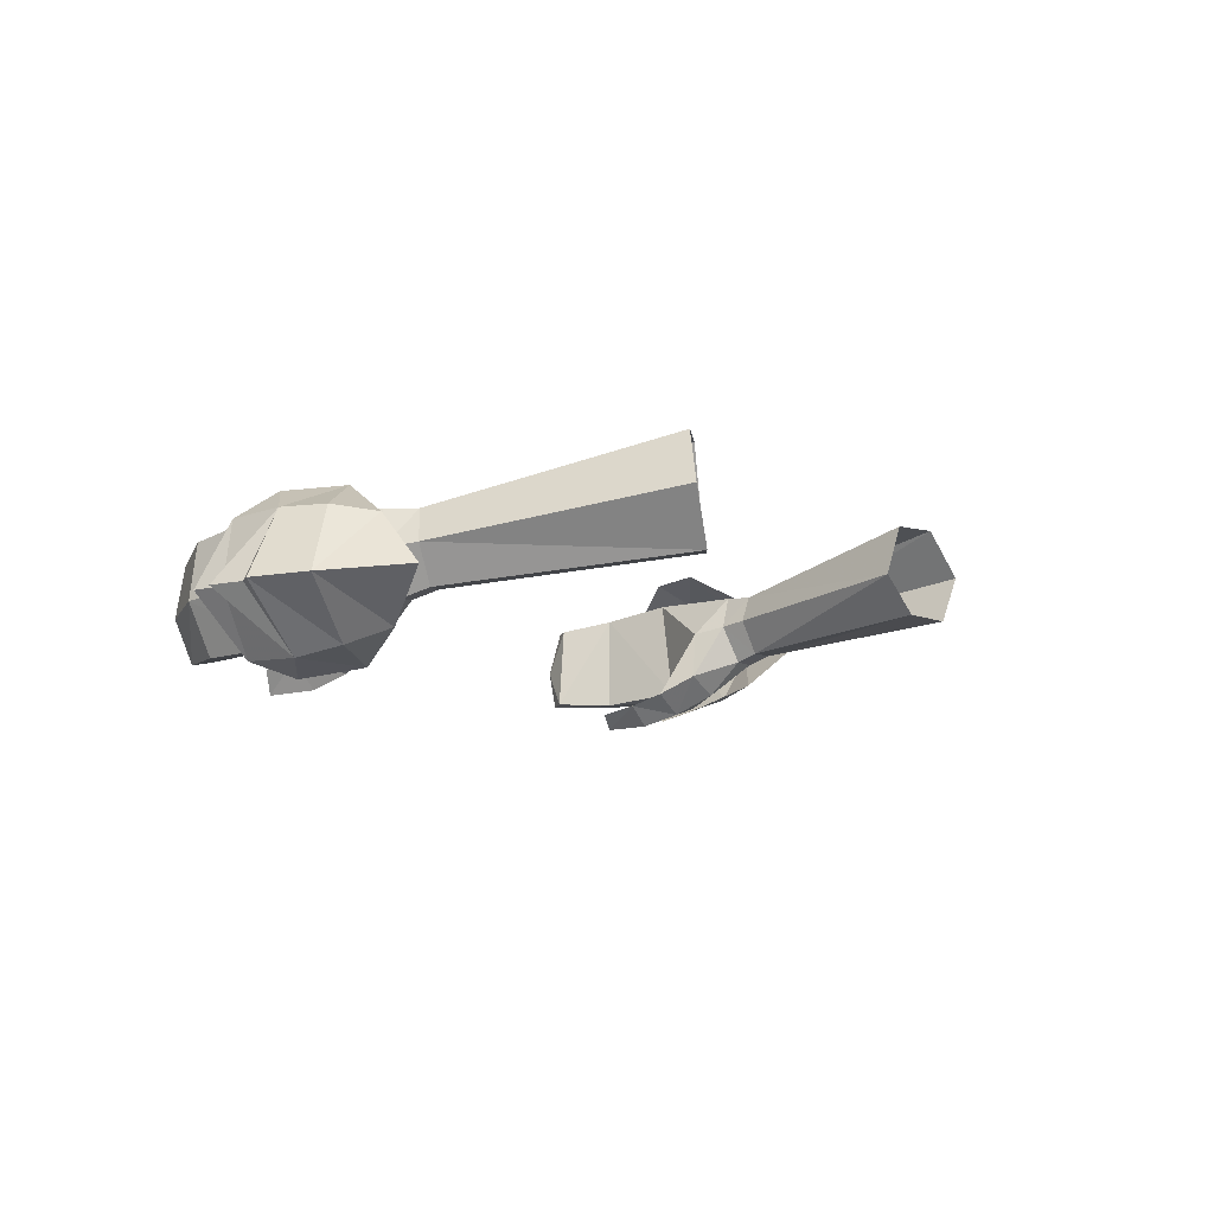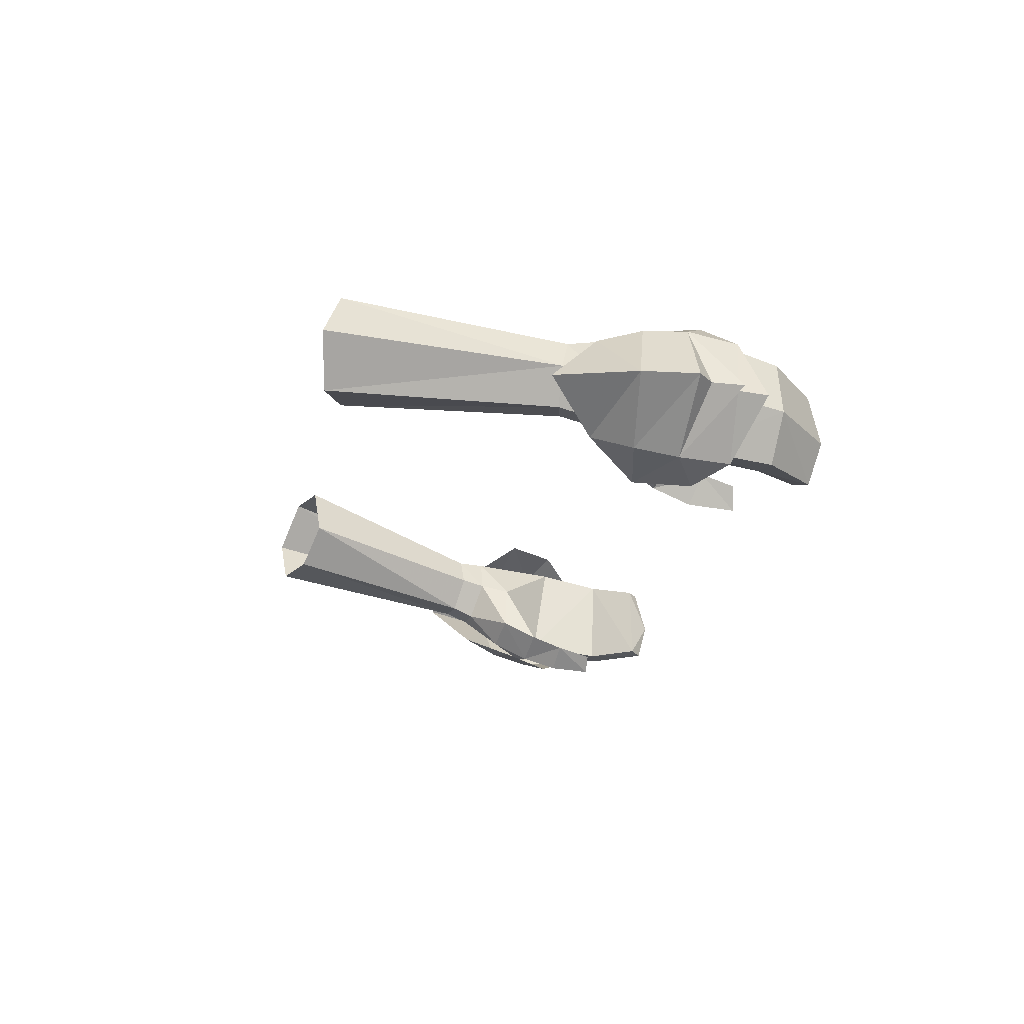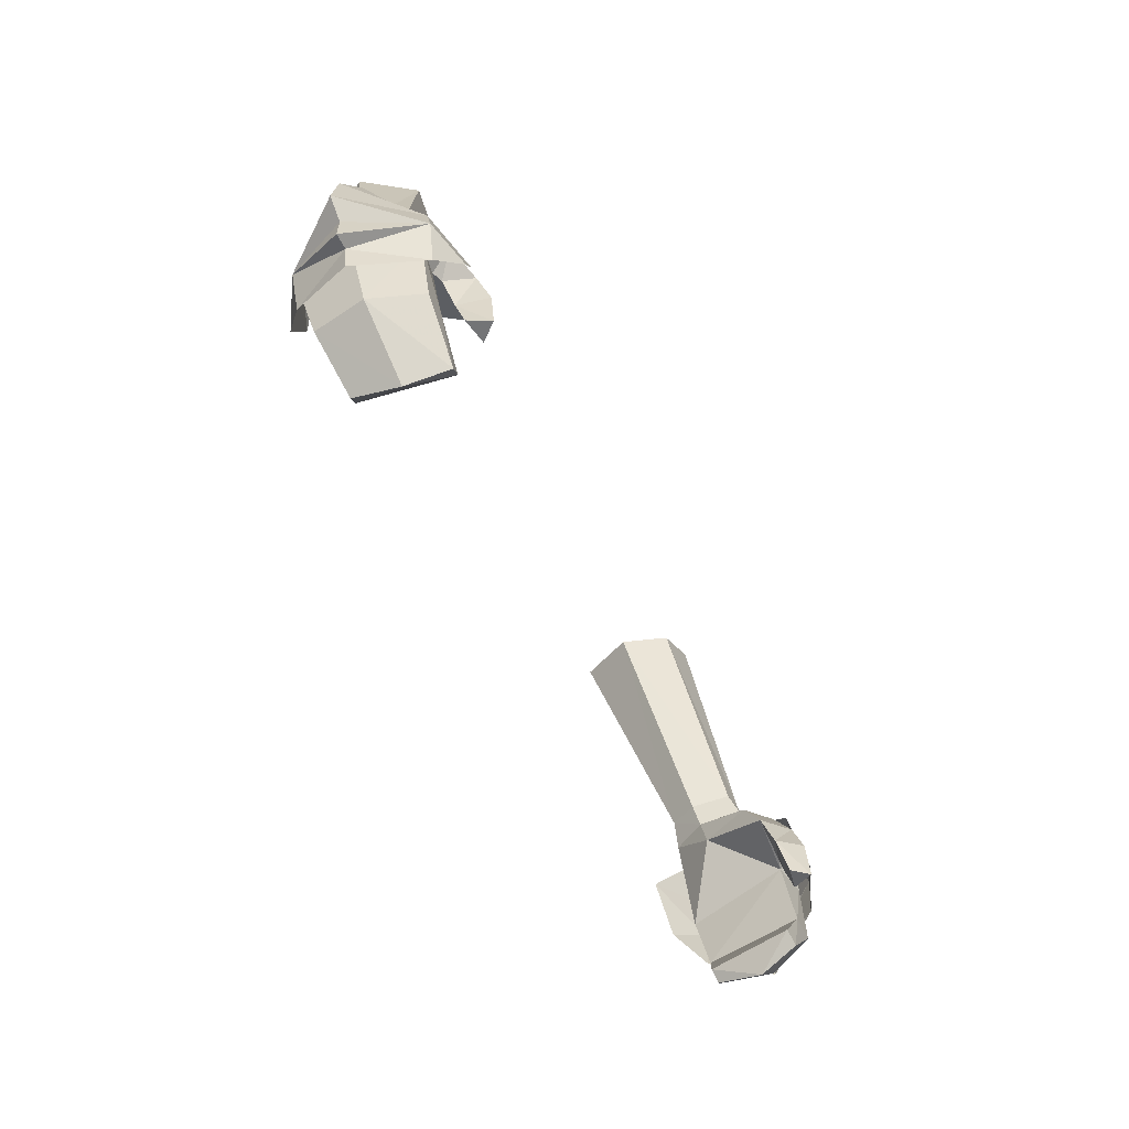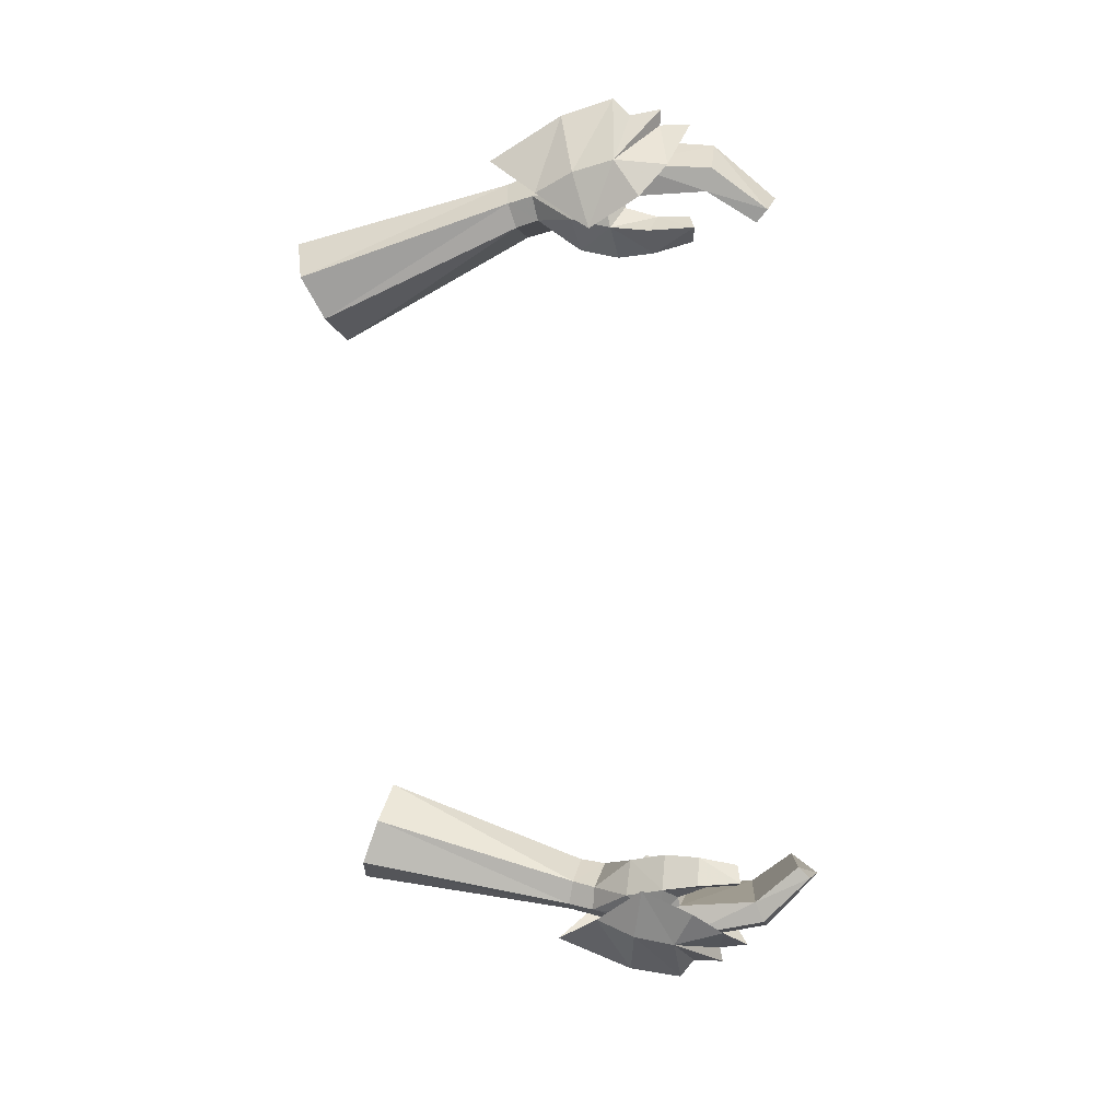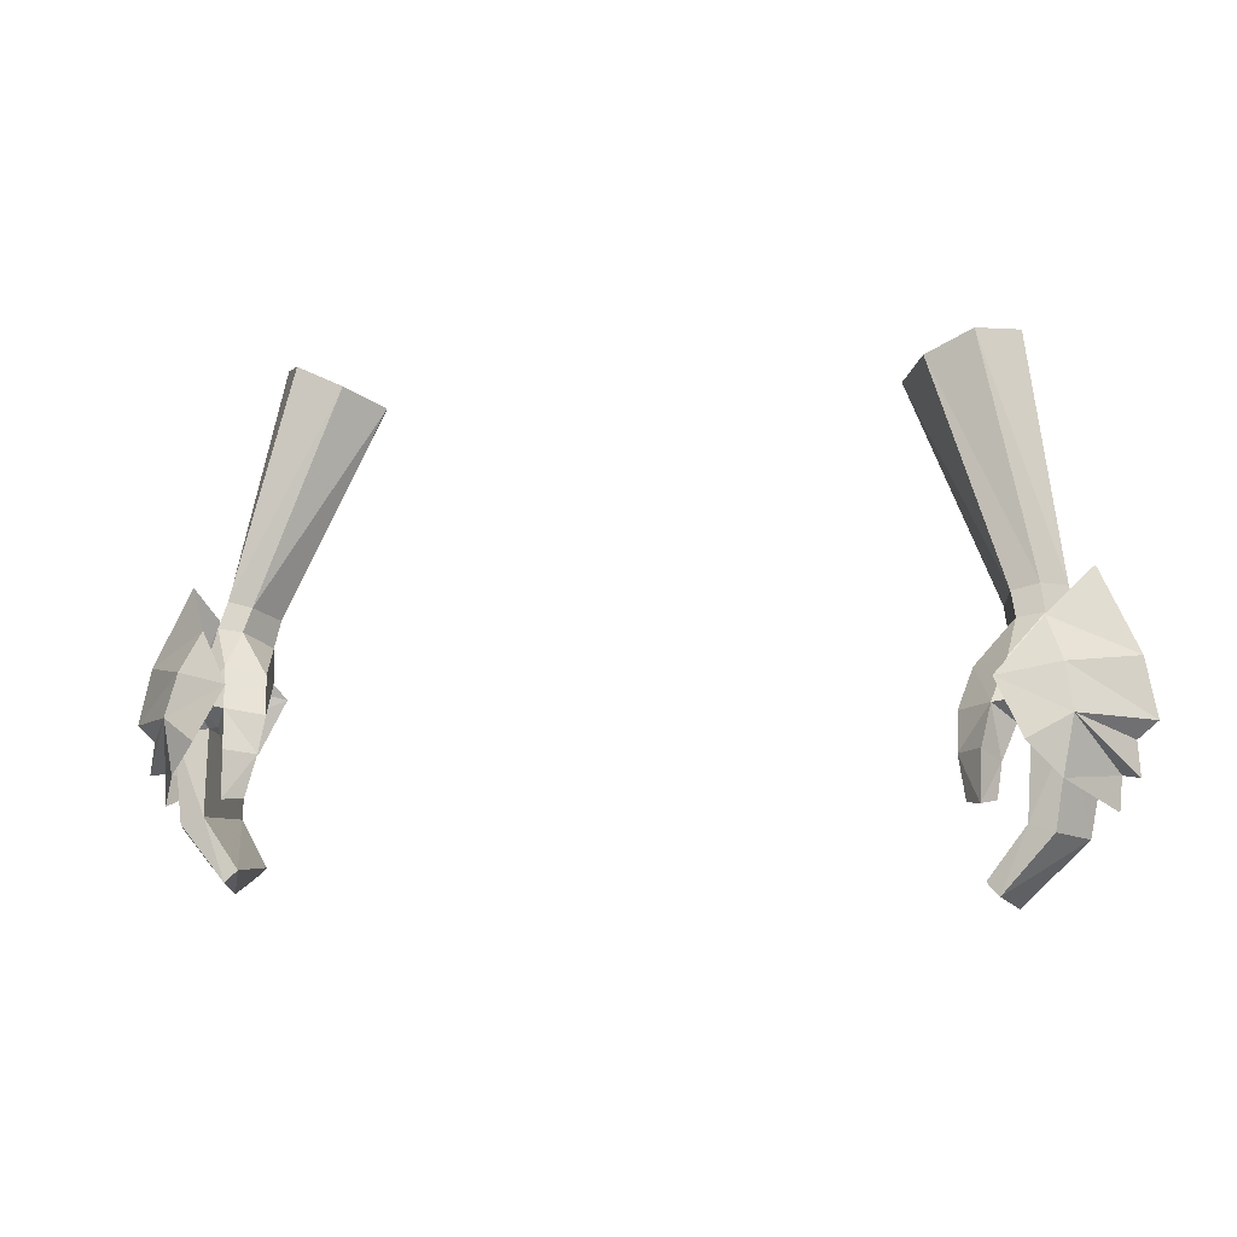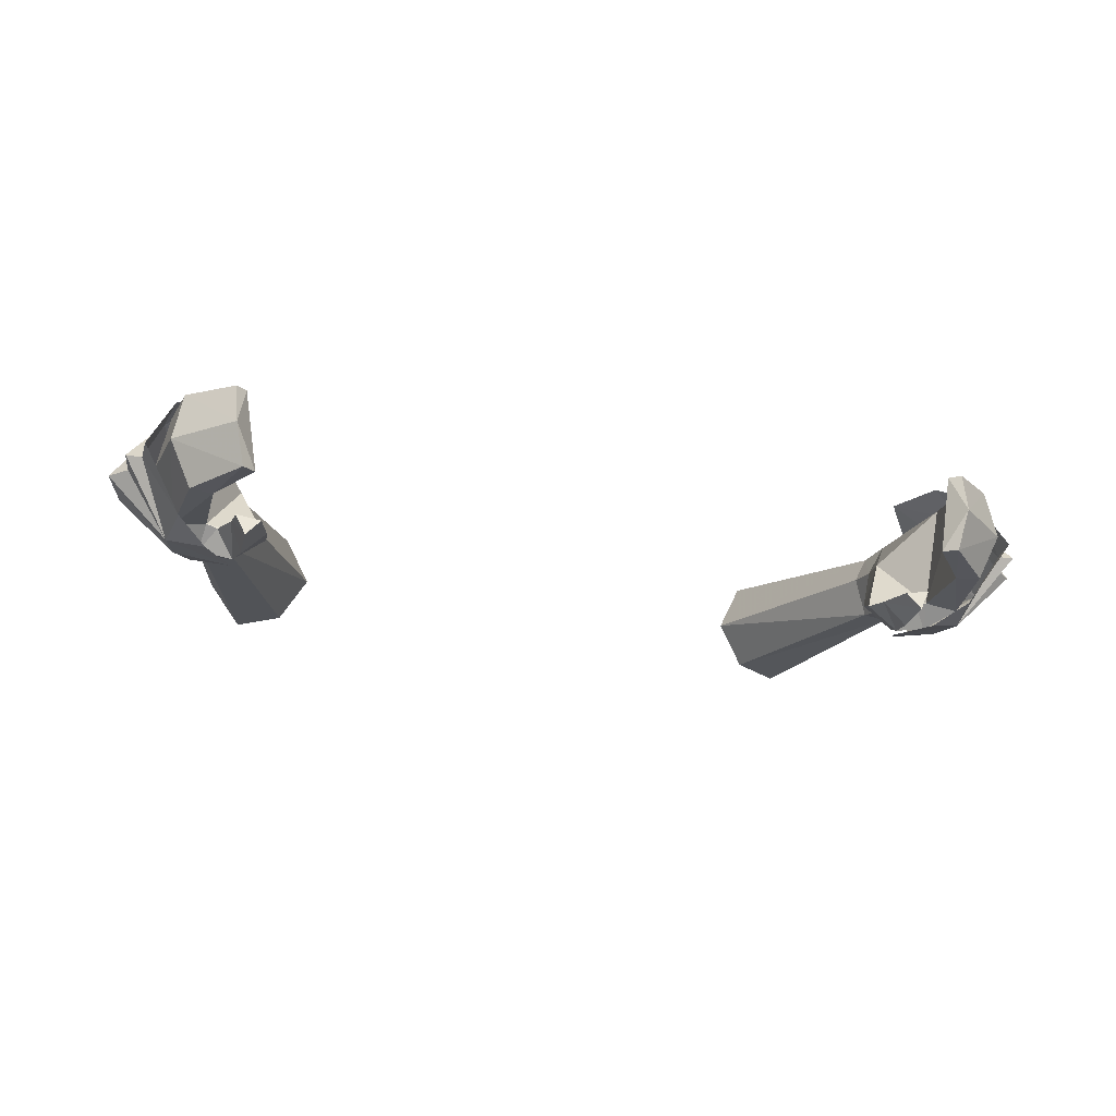
<metadata>
{"format":"obj","ext":"obj","renderer":"f3d","projection":"perspective","resolution":1024,"background":"white","views":[{"elev":-6.1,"azim":-64.2,"up":"+Y"},{"elev":-18.8,"azim":79.9,"up":"+Y"},{"elev":-56.1,"azim":-63.7,"up":"+Z"},{"elev":-79.4,"azim":94.8,"up":"+Y"},{"elev":-3.5,"azim":18.3,"up":"+Z"},{"elev":-28.8,"azim":167.0,"up":"+Y"}]}
</metadata>
<code>
g summoner_glove_female_92760
v 12.71 -2.646 49.17
v 13.28 -3.125 47.89
v 15.18 -1.326 48.09
v 13.88 -1.107 50.61
v 13.21 0.4654 49.01
v 13.72 0.7046 47.62
v -12.72 -2.646 49.17
v -13.89 -1.107 50.61
v -15.19 -1.326 48.09
v -13.29 -3.125 47.89
v -13.22 0.4654 49.01
v -13.73 0.7046 47.62
v 15.59 -1.448 46.32
v 13.56 -3.453 46.51
v 14.98 -1.458 45.79
v 13.27 -3.467 44.77
v 14.58 -1.501 44.82
v 11.43 -3.597 47.5
v 12.32 -3.939 45.8
v 15.1 -1.524 44.75
v 14.52 -1.559 43.81
v 14.01 0.6569 46.22
v 13.71 0.4839 44.49
v 11.91 1.51 47.15
v 12.81 1.329 45.44
v -15.6 -1.448 46.32
v -14.99 -1.458 45.79
v -13.58 -3.453 46.51
v -13.28 -3.467 44.77
v -14.59 -1.501 44.82
v -11.44 -3.597 47.5
v -12.33 -3.939 45.8
v -15.11 -1.524 44.75
v -14.53 -1.559 43.81
v -14.02 0.6569 46.22
v -13.72 0.4839 44.49
v -11.92 1.51 47.15
v -12.82 1.329 45.44
f 1 2 3
f 3 4 1
f 5 4 3
f 3 6 5
f 7 8 9
f 9 10 7
f 11 12 9
f 9 8 11
f 13 14 15
f 13 2 14
f 16 17 14
f 2 13 3
f 18 19 14
f 14 17 20
f 14 20 15
f 1 18 2
f 2 18 14
f 14 19 16
f 16 21 17
f 13 15 22
f 13 22 6
f 23 22 17
f 6 3 13
f 24 22 25
f 22 20 17
f 22 15 20
f 5 6 24
f 6 22 24
f 22 23 25
f 23 17 21
f 26 27 28
f 26 28 10
f 29 28 30
f 10 9 26
f 31 28 32
f 28 33 30
f 28 27 33
f 7 10 31
f 10 28 31
f 28 29 32
f 29 30 34
f 26 35 27
f 26 12 35
f 36 30 35
f 12 26 9
f 37 38 35
f 35 30 33
f 35 33 27
f 11 37 12
f 12 37 35
f 35 38 36
f 36 34 30
g summoner_glove_female_92760
v 11.99 0.6106 48.67
v 12.88 0.601 48.84
v 13.8 0.5073 45.55
v 12.83 0.5168 45.58
v 13.36 -0.5695 49.14
v 14.18 -1.36 45.8
v 12.61 -1.872 49.28
v 13.4 -3.103 46.11
v 11.4 -3.748 46.79
v 11.75 -3.041 48.05
v 10.7 -2.366 47.79
v 10.38 -3.018 46.58
v 11.21 -4.166 45.57
v 11.6 -3.246 45.19
v 11.98 -2.988 46.24
v 11.19 -4.278 44.09
v 11.53 -3.557 44.17
v 10.44 -3.433 45.42
v 11.6 -3.246 45.19
v 11.53 -3.557 44.17
v 10.72 -3.718 44.11
v 13.47 -0.06529 43.14
v 12.69 0.01393 43.38
v 13.76 -1.756 43.08
v 11.96 -0.4794 41.59
v 11.62 -0.4153 41.92
v 11.86 -2.013 41.18
v 12.29 -3.267 43.55
v 13.03 -3.311 43.32
v 12.34 -2.88 46.18
v 11.54 -3.345 41.59
v 11.14 -3.247 41.98
v 11.14 -3.247 41.98
v 12.29 -3.267 43.55
v 12.34 -2.88 46.18
v 11.86 -2.013 41.18
v 11.96 -0.4794 41.59
v 10.44 -3.433 45.42
v 10.72 -3.718 44.11
v 12.44 -1.572 50.11
v 11.61 -1.547 49.91
v 11.8 -1.819 49.15
v 12.55 0.5878 49.82
v 13.06 -0.4047 50.1
v 11.39 -0.5048 48.71
v 11.23 -0.3311 49.57
v 11.68 0.576 49.63
v 11.39 -0.5048 48.71
v 11.23 -0.3311 49.57
v 8.162 0.7319 56.23
v 8.99 2.484 56.41
v 10.55 -0.7604 57.45
v 9.059 -0.6303 56.78
v 11.64 0.8784 57.61
v 10.67 2.503 57.01
v 8.162 0.7319 56.23
v 11.98 -2.988 46.24
v 10.38 -3.018 46.58
v -12 0.6106 48.67
v -12.84 0.5167 45.58
v -13.81 0.5073 45.55
v -12.89 0.601 48.84
v -13.37 -0.5696 49.14
v -14.19 -1.36 45.8
v -12.62 -1.873 49.28
v -13.41 -3.103 46.11
v -11.41 -3.748 46.79
v -10.39 -3.018 46.58
v -10.71 -2.366 47.79
v -11.76 -3.041 48.05
v -11.99 -2.988 46.24
v -11.61 -3.246 45.19
v -11.22 -4.166 45.57
v -11.2 -4.278 44.09
v -11.54 -3.558 44.17
v -10.45 -3.433 45.42
v -10.73 -3.718 44.11
v -11.54 -3.558 44.17
v -11.61 -3.246 45.19
v -12.7 0.01389 43.38
v -13.48 -0.06533 43.14
v -13.77 -1.756 43.08
v -11.63 -0.4153 41.92
v -11.97 -0.4794 41.59
v -11.87 -2.013 41.18
v -12.3 -3.267 43.55
v -12.36 -2.88 46.18
v -13.04 -3.311 43.32
v -11.55 -3.345 41.59
v -11.15 -3.247 41.98
v -11.15 -3.247 41.98
v -12.3 -3.267 43.55
v -12.36 -2.88 46.18
v -11.87 -2.013 41.18
v -11.97 -0.4794 41.59
v -10.45 -3.433 45.42
v -10.73 -3.718 44.11
v -12.45 -1.572 50.11
v -11.81 -1.819 49.15
v -11.62 -1.547 49.9
v -12.56 0.5878 49.82
v -13.07 -0.4047 50.1
v -11.4 -0.5048 48.71
v -11.24 -0.3311 49.57
v -11.69 0.5761 49.63
v -11.24 -0.3311 49.57
v -11.4 -0.5048 48.71
v -8.999 2.482 56.41
v -8.172 0.7298 56.23
v -9.069 -0.6325 56.78
v -10.56 -0.7627 57.45
v -11.65 0.8762 57.62
v -10.68 2.501 57.01
v -8.172 0.7298 56.23
v -11.99 -2.988 46.24
v -10.39 -3.018 46.58
v 11.26 -0.7537 47.63
v 12.51 -3.479 46.97
v 10.7 -2.366 47.79
v 11.19 -4.278 44.09
v 11.54 -3.345 41.59
v -11.27 -0.7538 47.63
v -12.52 -3.48 46.97
v -10.71 -2.366 47.79
v -11.2 -4.278 44.09
v -11.55 -3.345 41.59
f 39 40 41
f 41 42 39
f 43 44 41
f 41 40 43
f 45 46 44
f 44 43 45
f 47 48 49
f 49 50 47
f 47 51 52
f 52 53 47
f 54 55 52
f 52 51 54
f 56 57 58
f 58 59 56
f 41 60 61
f 61 42 41
f 44 62 60
f 60 41 44
f 60 63 64
f 64 61 60
f 65 63 60
f 60 62 65
f 66 67 46
f 46 68 66
f 69 67 66
f 66 70 69
f 62 67 69
f 69 65 62
f 71 72 61
f 61 64 71
f 46 67 62
f 62 44 46
f 61 72 73
f 73 42 61
f 74 71 64
f 64 75 74
f 76 77 54
f 54 51 76
f 76 51 47
f 47 50 76
f 78 79 80
f 80 45 78
f 81 82 43
f 43 40 81
f 83 80 79
f 79 84 83
f 78 45 43
f 43 82 78
f 85 39 86
f 86 87 85
f 81 40 39
f 39 85 81
f 85 87 88
f 88 89 85
f 78 90 91
f 91 79 78
f 90 78 82
f 82 92 90
f 81 85 89
f 89 93 81
f 82 81 93
f 93 92 82
f 94 84 79
f 79 91 94
f 95 57 56
f 56 96 95
f 97 98 99
f 99 100 97
f 101 100 99
f 99 102 101
f 103 101 102
f 102 104 103
f 105 106 107
f 107 108 105
f 105 109 110
f 110 111 105
f 112 111 110
f 110 113 112
f 114 115 116
f 116 117 114
f 99 98 118
f 118 119 99
f 102 99 119
f 119 120 102
f 119 118 121
f 121 122 119
f 123 120 119
f 119 122 123
f 124 125 104
f 104 126 124
f 127 128 124
f 124 126 127
f 120 123 127
f 127 126 120
f 129 121 118
f 118 130 129
f 104 102 120
f 120 126 104
f 118 98 131
f 131 130 118
f 132 133 121
f 121 129 132
f 134 111 112
f 112 135 134
f 134 106 105
f 105 111 134
f 136 103 137
f 137 138 136
f 139 100 101
f 101 140 139
f 141 142 138
f 138 137 141
f 136 140 101
f 101 103 136
f 143 144 145
f 145 97 143
f 139 143 97
f 97 100 139
f 143 146 147
f 147 144 143
f 136 138 148
f 148 149 136
f 149 150 140
f 140 136 149
f 139 151 146
f 146 143 139
f 140 150 151
f 151 139 140
f 152 148 138
f 138 142 152
f 153 154 114
f 114 117 153
f 155 39 42
f 46 45 156
f 45 80 48
f 80 49 48
f 80 83 49
f 157 86 155
f 46 156 68
f 155 96 157
f 95 96 73
f 58 158 59
f 42 73 155
f 155 73 96
f 39 155 86
f 74 159 71
f 156 53 68
f 48 47 156
f 45 48 156
f 156 47 53
f 160 98 97
f 104 161 103
f 103 108 137
f 137 108 107
f 137 107 141
f 162 160 145
f 104 125 161
f 160 162 154
f 153 131 154
f 116 115 163
f 98 160 131
f 160 154 131
f 97 145 160
f 132 129 164
f 161 125 109
f 108 161 105
f 103 161 108
f 161 109 105

</code>
